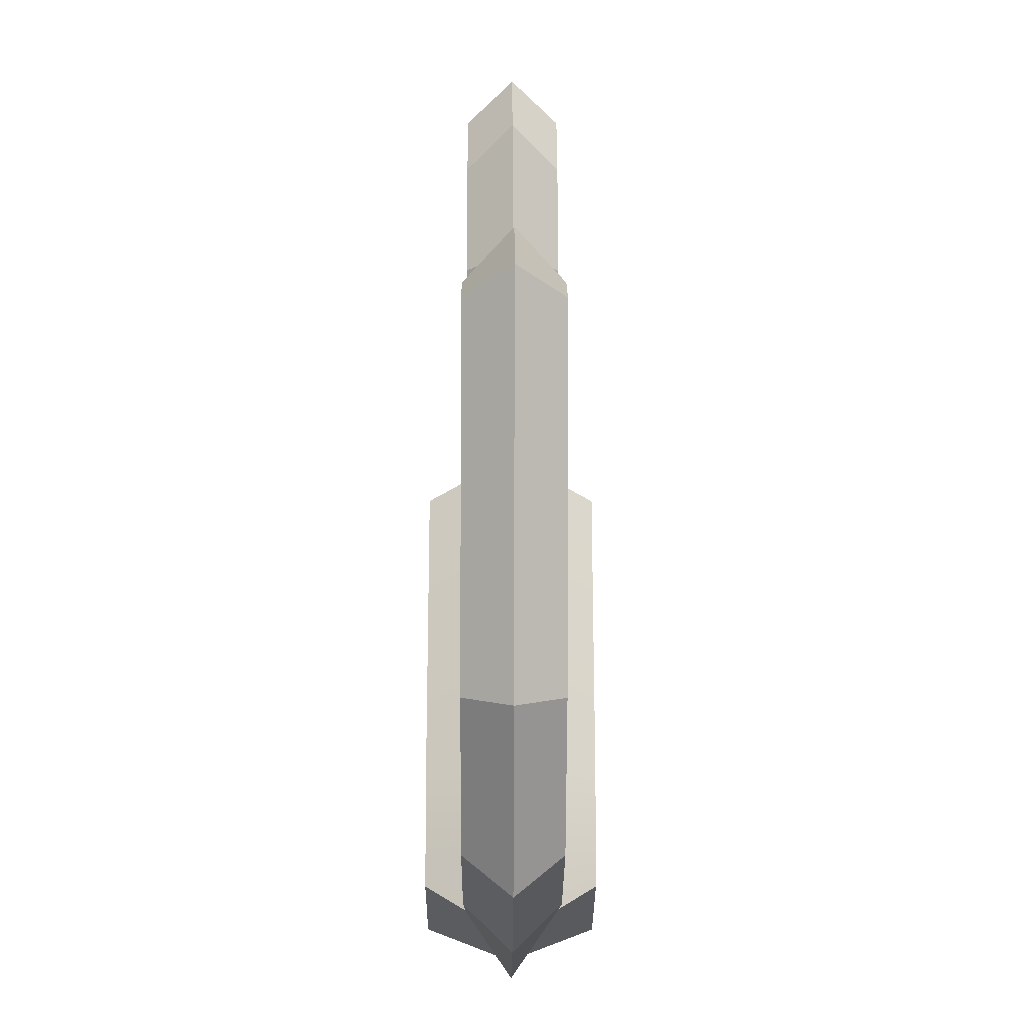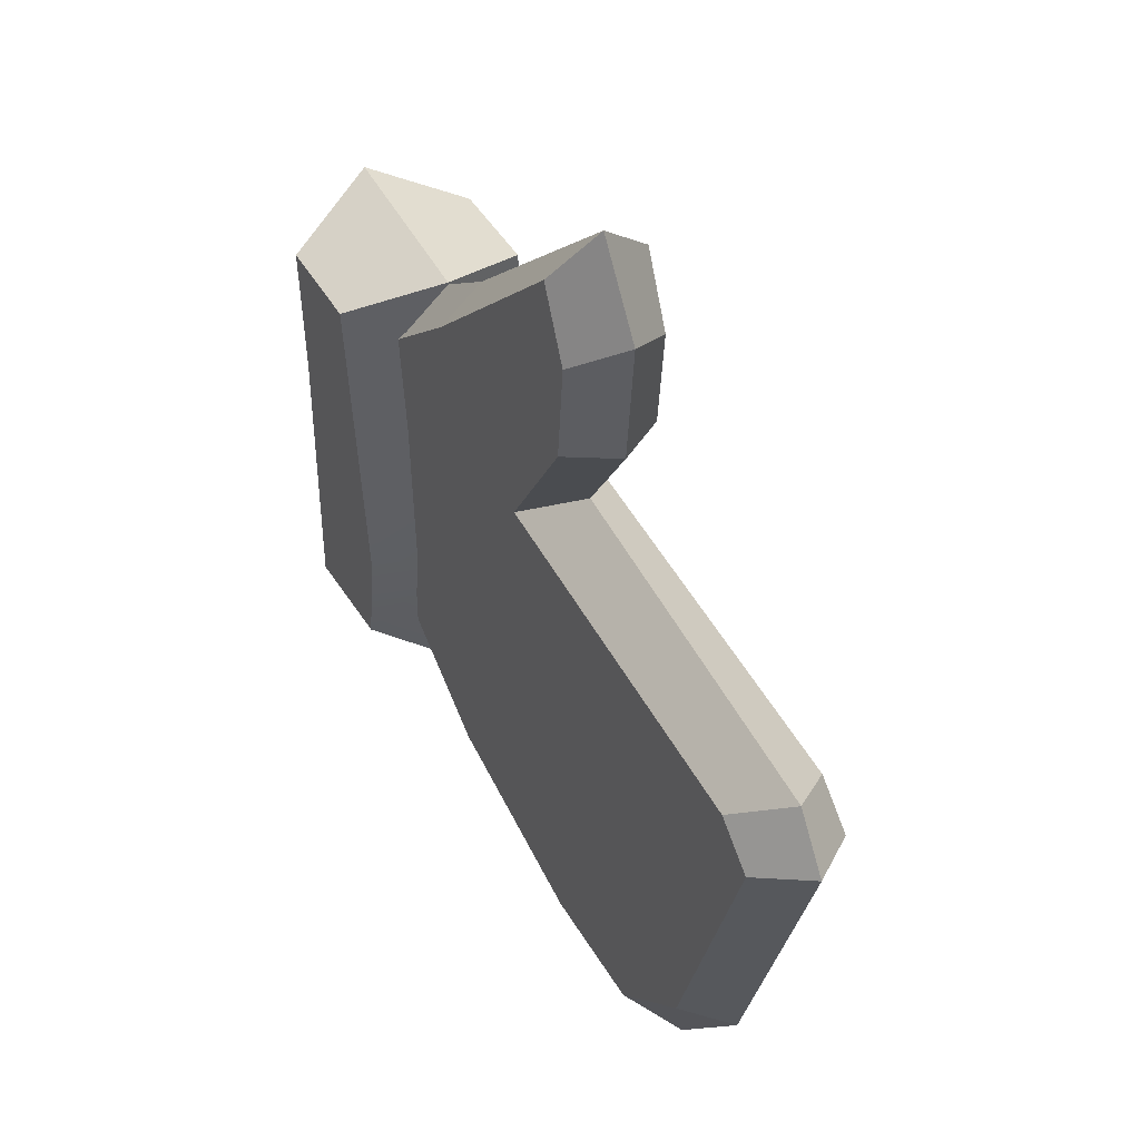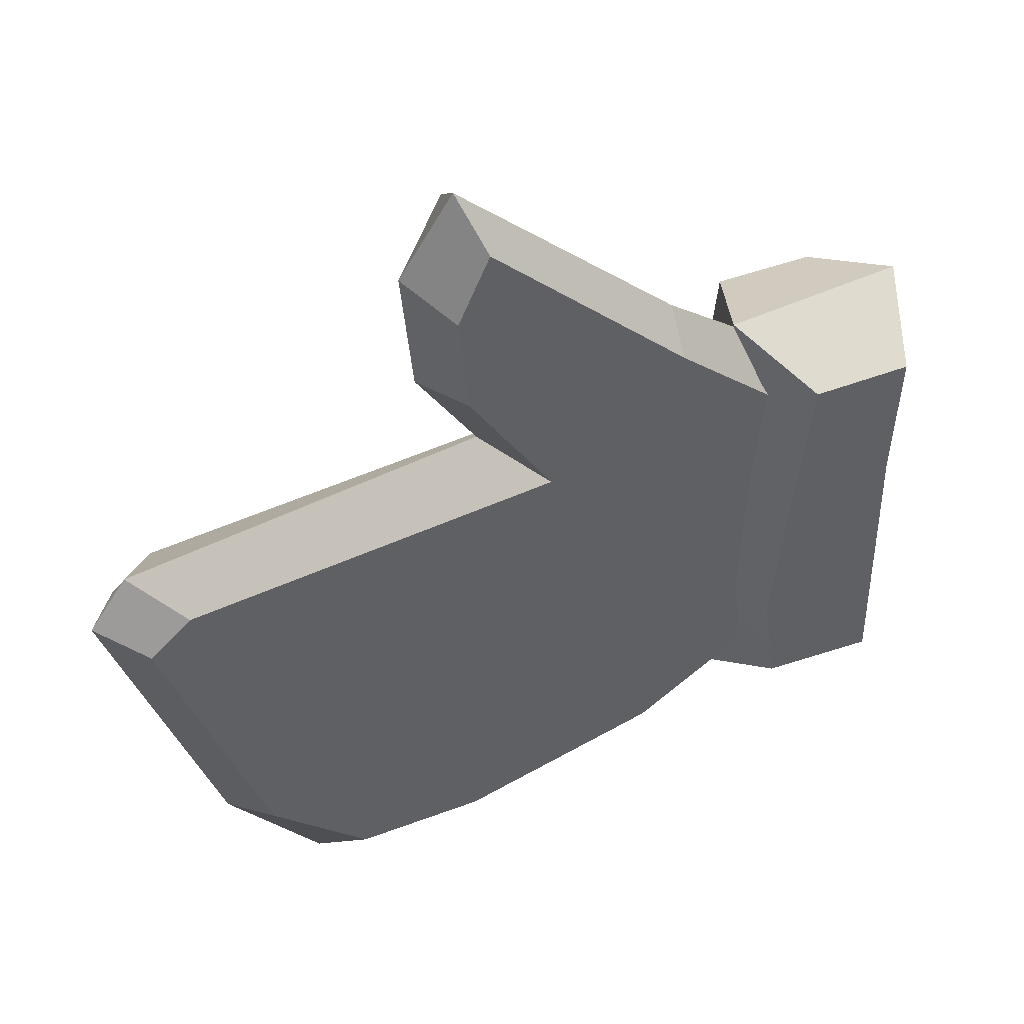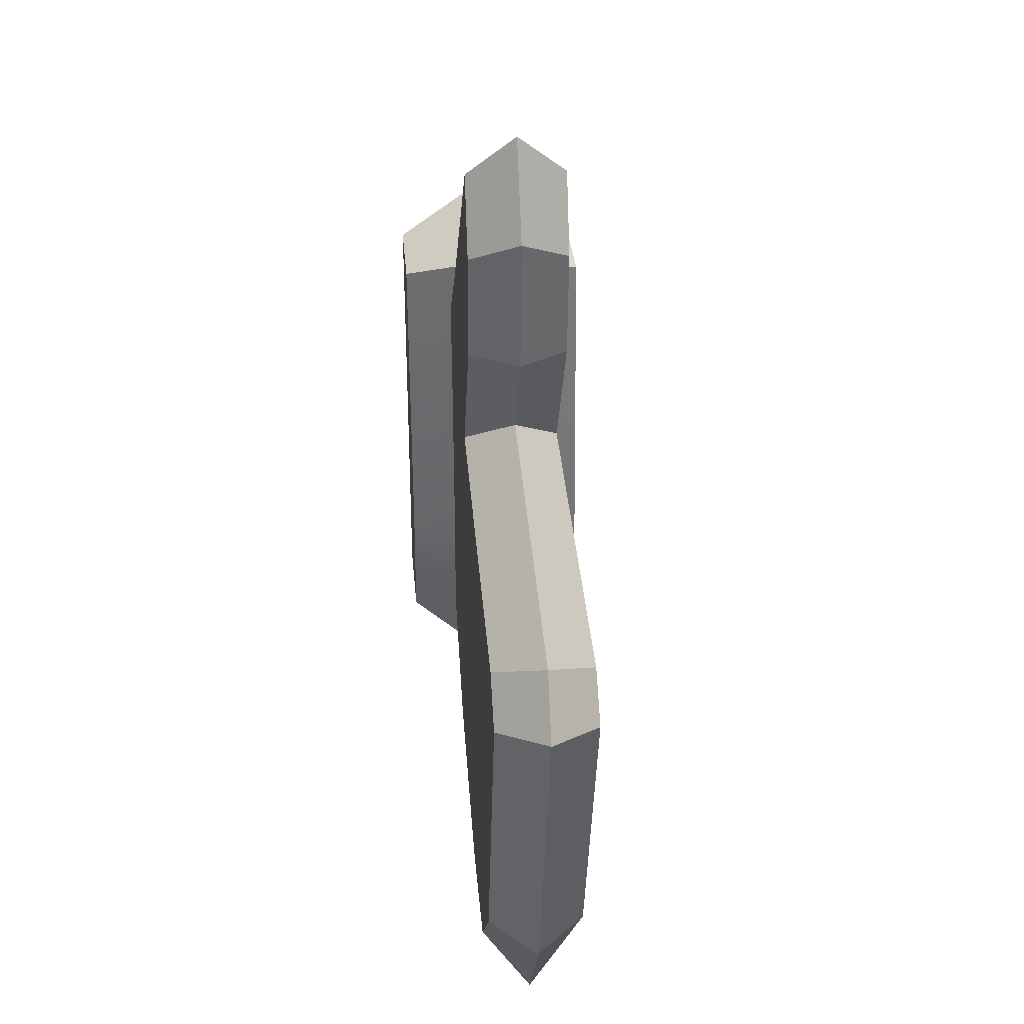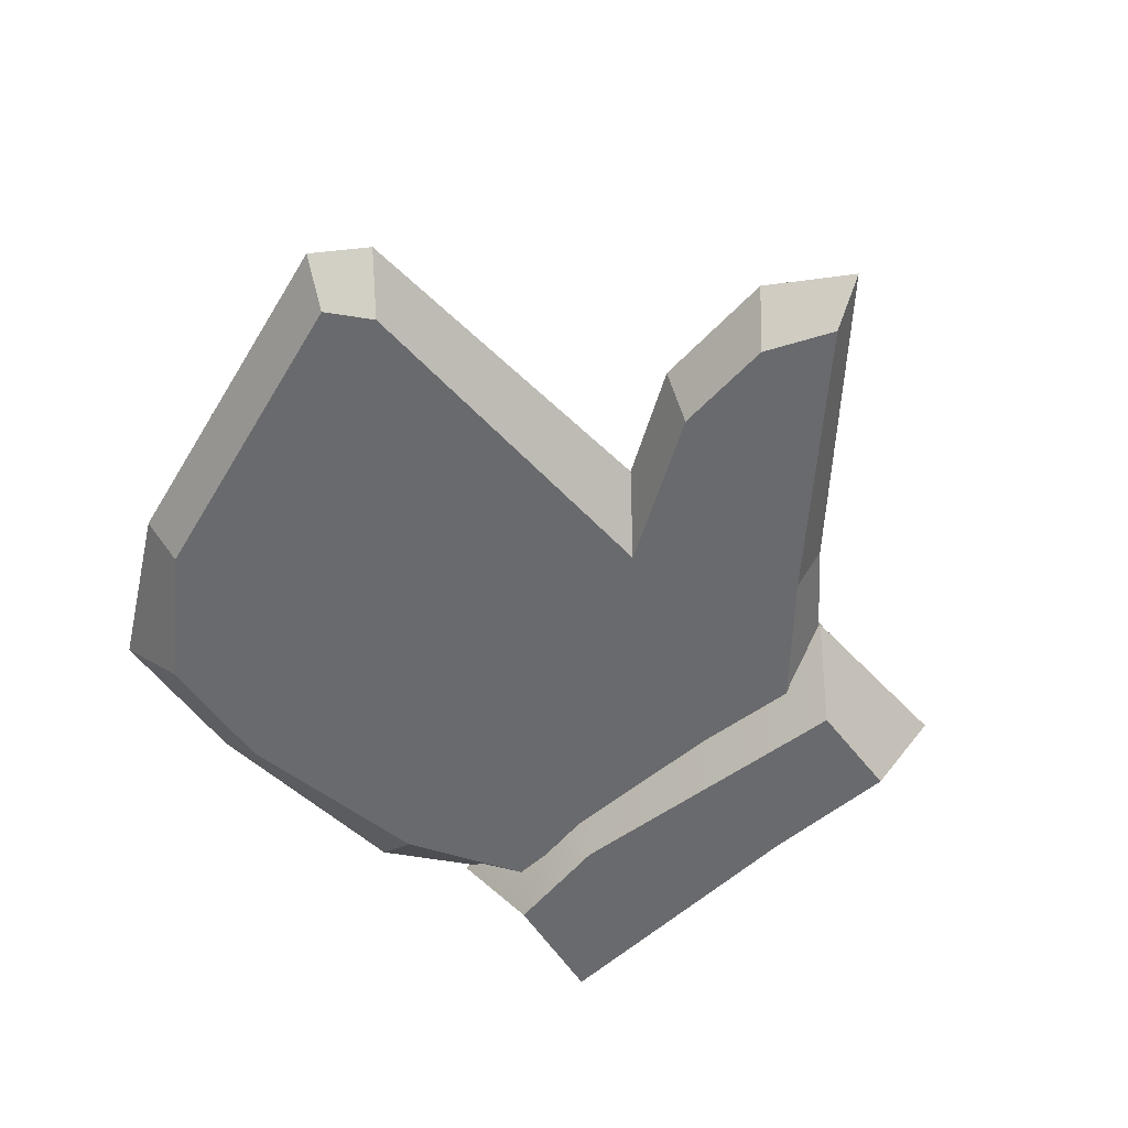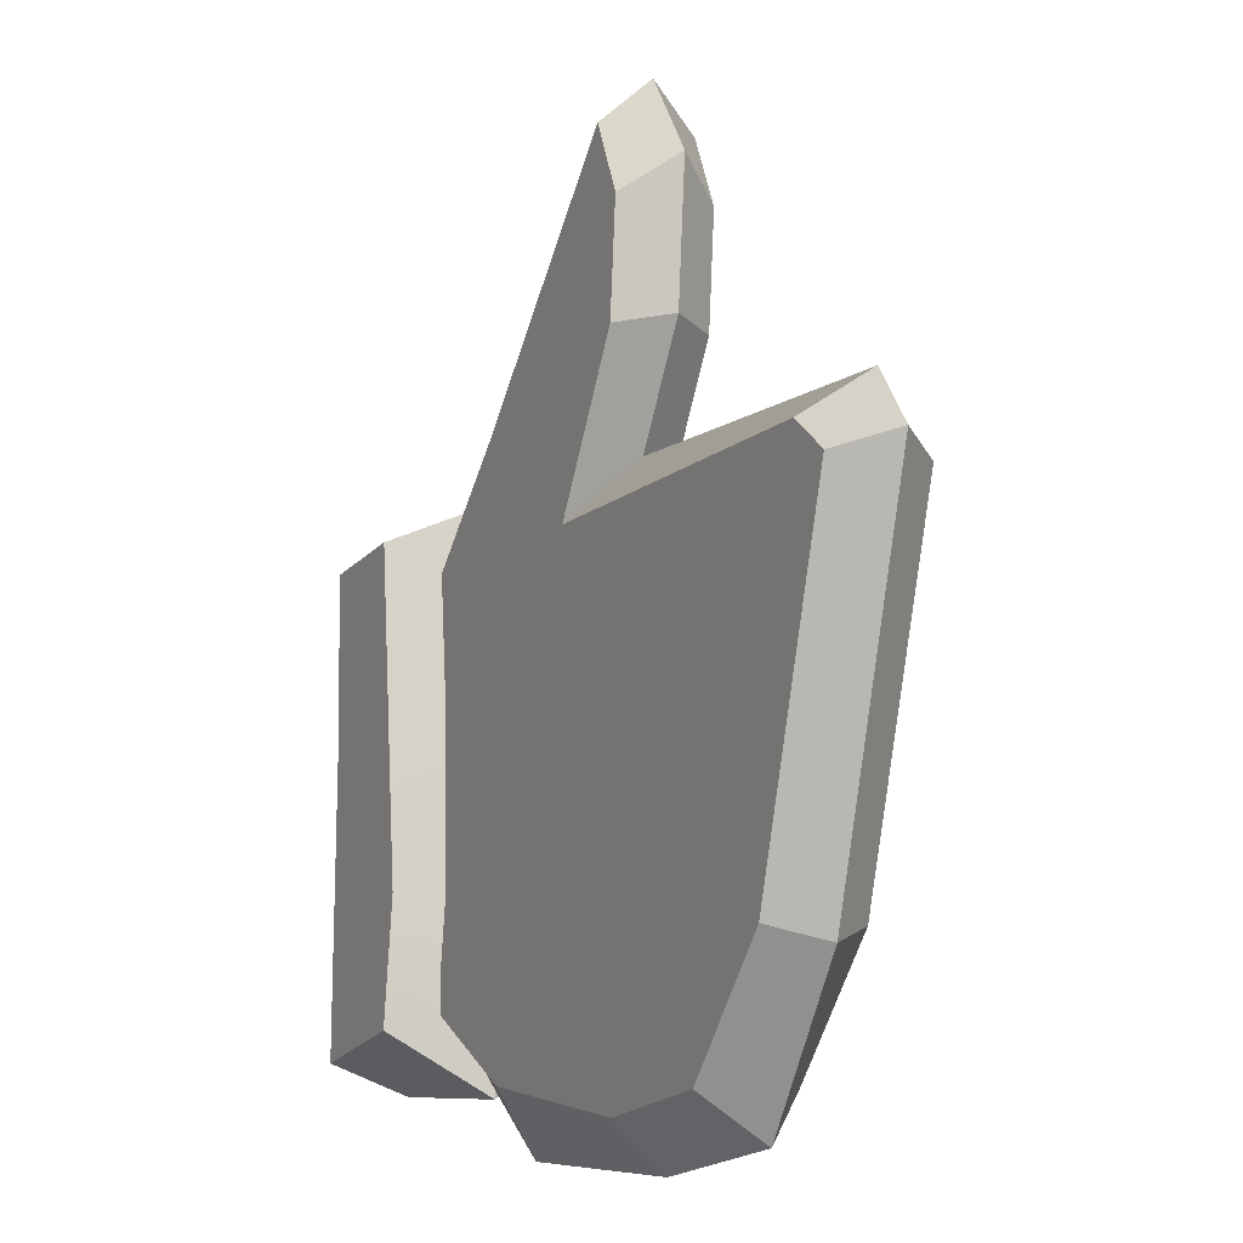
<metadata>
{"format":"obj","ext":"obj","renderer":"f3d","projection":"perspective","resolution":1024,"background":"white","views":[{"elev":-17.7,"azim":89.7,"up":"+Y"},{"elev":48.4,"azim":63.5,"up":"+Y"},{"elev":49.1,"azim":151.3,"up":"+Y"},{"elev":36.2,"azim":85.7,"up":"+Y"},{"elev":-53.1,"azim":133.6,"up":"+Z"},{"elev":-8.8,"azim":63.0,"up":"+Y"}]}
</metadata>
<code>
v -17.81 -15.72 4
v -12.32 -14.5 4
v -17.59 4.061 4
v -12.86 4.666 4
v -19.35 5.984 0
v -10.96 6.315 -0
v -19.23 -17.07 0
v -10.7 -17.12 0
v -17.41 -2.265 4
v -11.55 -9.26 4
v -18.97 -3.115 0
v -10.59 -9.736 0
v -13.16 4.31 0
v -12.06 -15.8 -0
v -7.012 -19.39 0
v 2.528 19.68 -0
v 10.6 -18.56 0
v 1.702 5.766 0
v 4.454 10.44 0
v 4.959 16.27 -0
v 19.35 3.425 -0
v 17.64 5.672 -0
v 3.445 -19.68 0
v 14.81 -12.18 -0
v -7.666 9.047 0
v 17.66 2.786 2
v 9.003 -16.69 2
v 13.4 -11.54 2
v 2.026 17.85 2
v -7.164 7.907 2
v 3.04 10.17 2
v 3.453 14.85 2
v -12.34 2.759 2
v -0.8074 3.531 2
v -11.57 -13.86 2
v -6.237 -16.61 2
v 3.126 -17.67 2
v 15.82 4.166 2
v -17.81 -15.72 -4
v -12.32 -14.5 -4
v -17.59 4.061 -4
v -12.86 4.666 -4
v -17.41 -2.265 -4
v -11.55 -9.26 -4
v 17.66 2.786 -2
v 9.003 -16.69 -2
v 13.4 -11.54 -2
v 2.026 17.85 -2
v -7.164 7.907 -2
v 3.04 10.17 -2
v 3.453 14.85 -2
v -12.34 2.759 -2
v -0.8074 3.531 -2
v -11.57 -13.86 -2
v -6.237 -16.61 -2
v 3.126 -17.67 -2
v 15.82 4.166 -2
f 1 2 10 9
f 3 4 6 5
f 7 8 2 1
f 2 8 12 10
f 7 1 9 11
f 9 10 4 3
f 10 12 6 4
f 11 9 3 5
f 26 27 28
f 29 30 31 32
f 31 30 33 34
f 34 33 35 36
f 34 36 37 38
f 38 37 27 26
f 17 24 28 27
f 28 24 21 26
f 16 25 30 29
f 19 20 32 31
f 20 16 29 32
f 25 13 33 30
f 18 19 31 34
f 13 14 35 33
f 14 15 36 35
f 15 23 37 36
f 22 18 34 38
f 23 17 27 37
f 21 22 38 26
f 39 43 44 40
f 41 5 6 42
f 7 39 40 8
f 40 44 12 8
f 7 11 43 39
f 43 41 42 44
f 44 42 6 12
f 11 5 41 43
f 45 47 46
f 48 51 50 49
f 50 53 52 49
f 53 55 54 52
f 53 57 56 55
f 57 45 46 56
f 17 46 47 24
f 47 45 21 24
f 16 48 49 25
f 19 50 51 20
f 20 51 48 16
f 25 49 52 13
f 18 53 50 19
f 13 52 54 14
f 14 54 55 15
f 15 55 56 23
f 22 57 53 18
f 23 56 46 17
f 21 45 57 22

</code>
